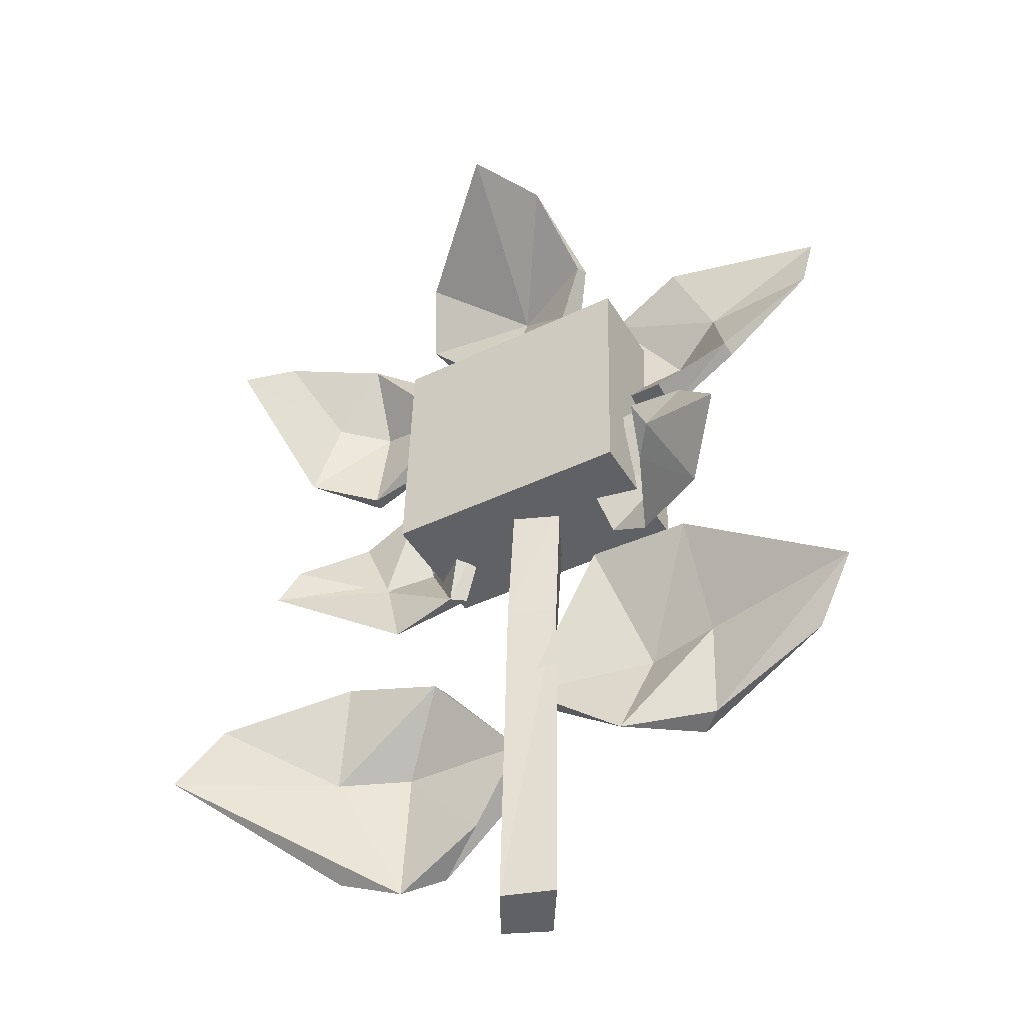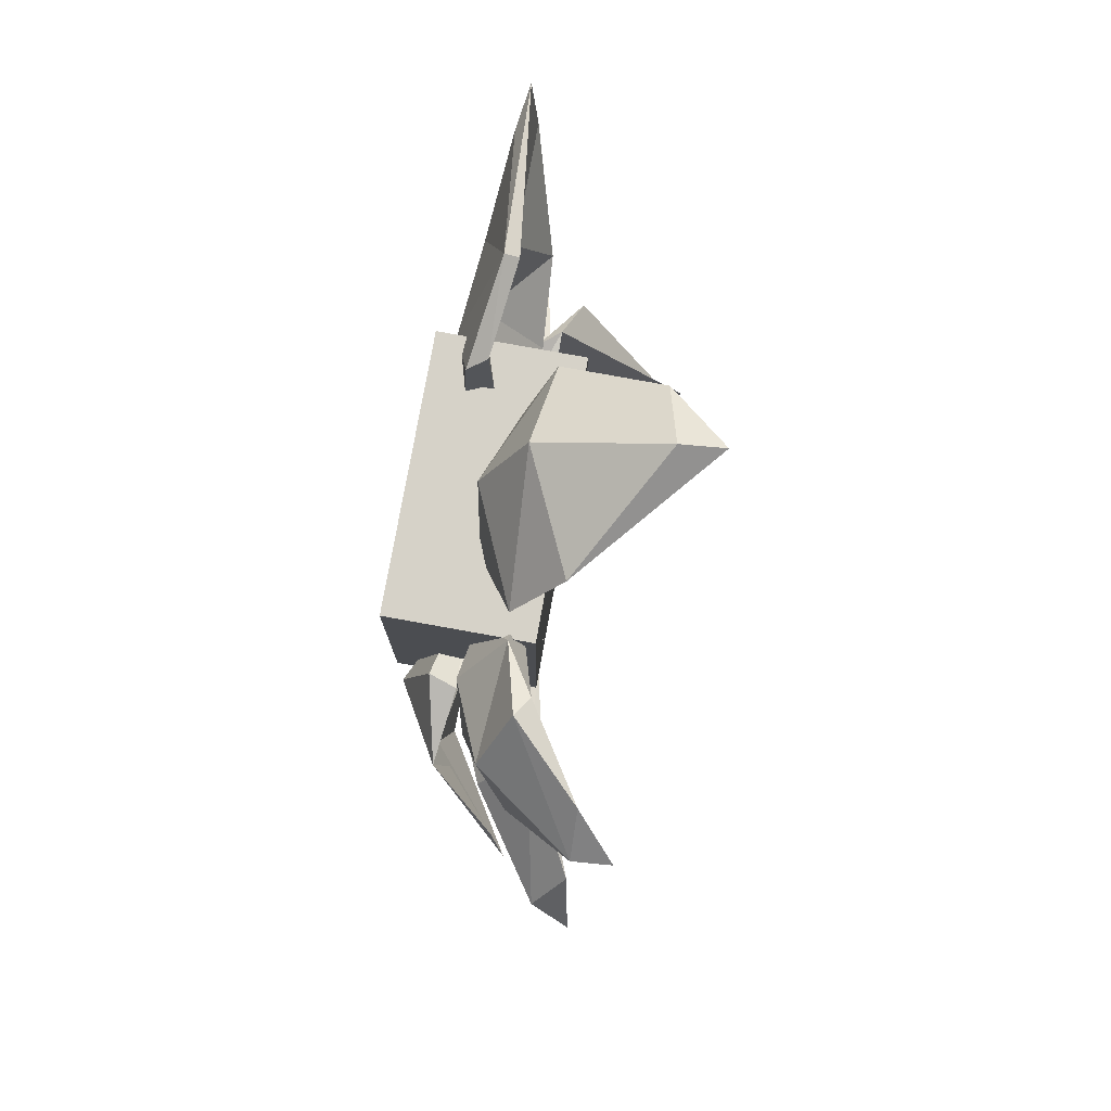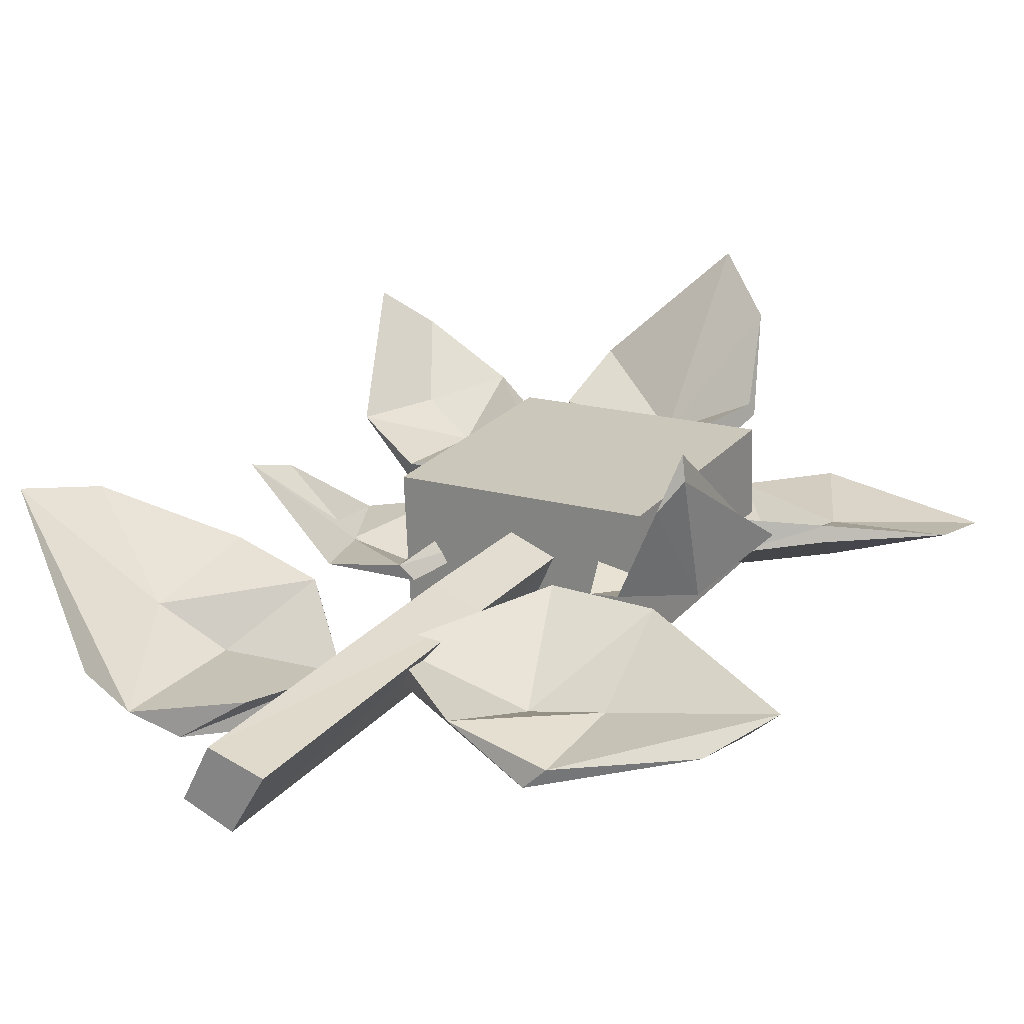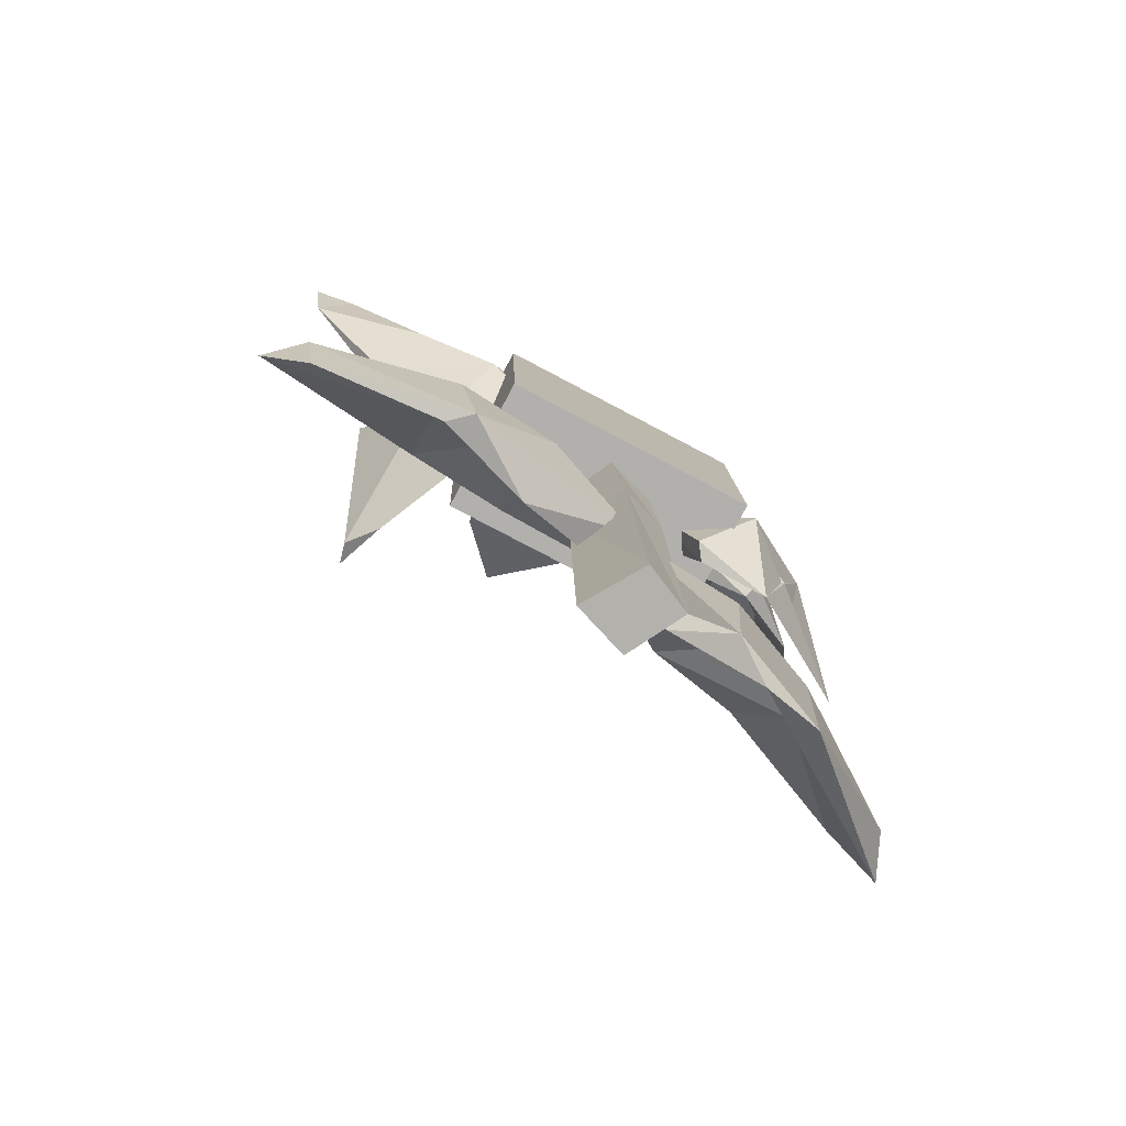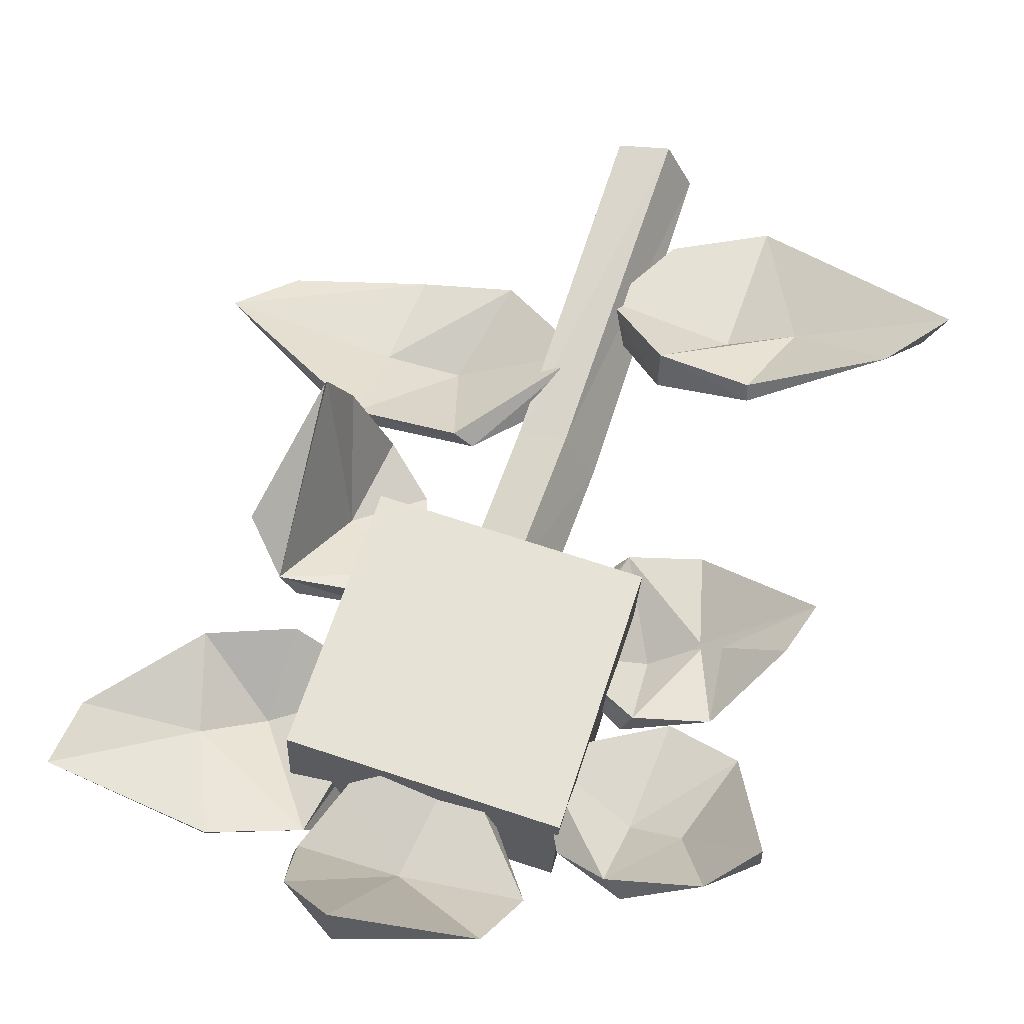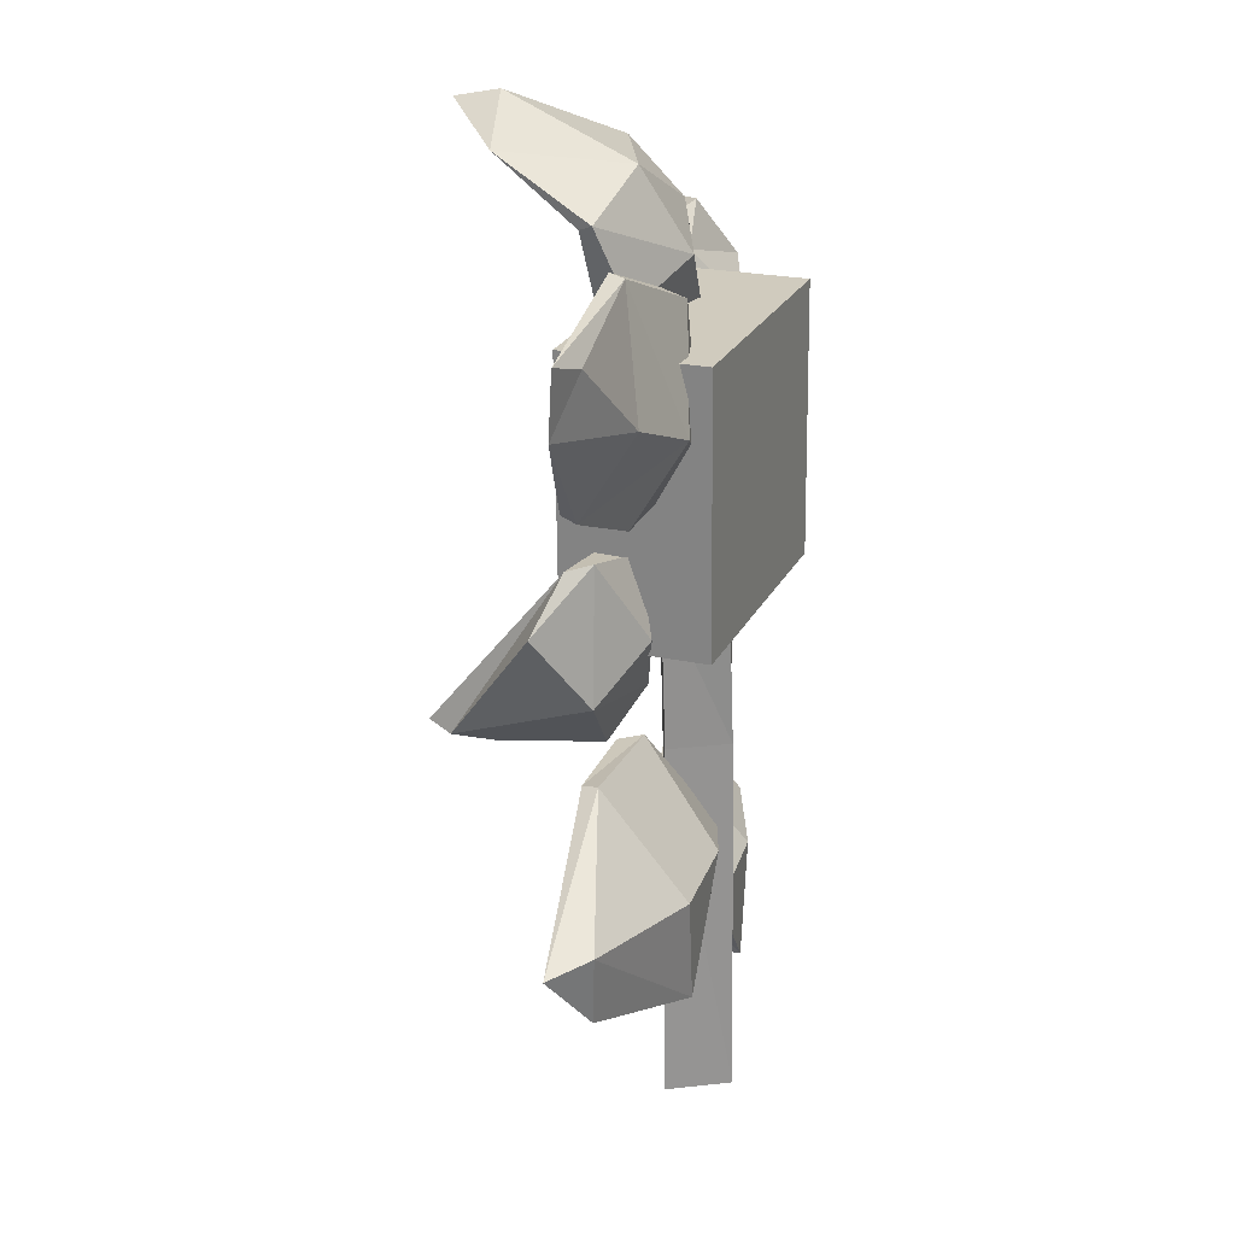
<metadata>
{"format":"obj","ext":"obj","renderer":"f3d","projection":"perspective","resolution":1024,"background":"white","views":[{"elev":-46.4,"azim":27.3,"up":"+Y"},{"elev":79.9,"azim":-82.2,"up":"+Y"},{"elev":22.7,"azim":27.5,"up":"+Z"},{"elev":-79.1,"azim":149.7,"up":"+Y"},{"elev":64.1,"azim":-163.6,"up":"+Z"},{"elev":22.4,"azim":108.7,"up":"+Y"}]}
</metadata>
<code>
o Flower_Cube.024
v 0.1782 1.175 0.001509
v 0.3001 1.222 0.02503
v 0.3045 1.217 0.004153
v 0.3892 0.9582 0.05384
v 0.1173 0.9464 -0.02939
v 0.3927 0.9505 0.03187
v 0.164 1.16 -0.0262
v 0.2738 0.9029 0.009577
v 0.27 0.9169 0.05624
v 0.5262 1.09 0.01618
v 0.3666 1.06 -0.0332
v 0.1241 0.9507 0.025
v 0.3584 1.082 0.007979
v 0.2799 1.031 -0.02257
v 0.2446 1.014 -0.05503
v 0.4854 1.165 -0.008126
v 0.5448 1.182 0.005046
v 0.1482 0.5689 0.06698
v 0.2955 0.5718 0.06235
v 0.2843 0.2822 -0.04038
v -0.006347 0.3965 -0.02193
v 0.2549 0.2761 -0.06983
v 0.1212 0.5677 0.03875
v 0.1483 0.2769 -0.0023
v 0.3025 0.5764 0.03864
v 0.4652 0.3469 -0.01061
v 0.2852 0.4262 -0.07438
v 0.01087 0.3719 0.03244
v 0.296 0.428 -0.02461
v 0.1895 0.4183 -0.04376
v 0.1405 0.4278 -0.06841
v 0.4852 0.4457 -0.01905
v 0.5327 0.432 0.02751
v -0.07096 0.1554 0.02713
v -0.2386 0.405 0.1226
v 0.005979 0.273 -0.03229
v -0.2429 0.4172 0.1002
v -0.1992 0.08536 0.01537
v -0.144 0.115 -0.02038
v -0.1092 0.4013 0.05078
v -0.1056 0.3792 0.09838
v -0.2887 0.1182 0.0346
v -0.4176 0.3445 0.1848
v -0.2874 0.3048 0.02519
v -0.002689 0.2733 0.03171
v -0.2833 0.2761 0.06797
v -0.1884 0.2873 0.01623
v -0.1528 0.2904 -0.02586
v -0.4613 0.2759 0.1352
v -0.4896 0.2642 0.1965
v -0.1721 0.729 0.1067
v -0.1638 0.7294 -0.09311
v -0.1538 1.109 -0.09198
v 0.2071 0.7189 0.1224
v 0.2171 1.098 0.1236
v 0.2154 0.7193 -0.07737
v 0.2254 1.099 -0.07624
v 0.008559 -0.001489 -0.05557
v 0.04038 0.752 -0.04814
v 0.05602 -0.001489 0.02776
v 0.07574 0.7496 0.03245
v -0.02041 -0.001489 0.05103
v 0.007187 0.7533 0.05716
v -0.03658 0.7562 -0.02809
v -0.1621 1.109 0.1078
v -0.1613 0.8243 -0.09283
v 0.2179 0.8142 -0.07709
v 0.2096 0.8138 0.1227
v -0.1696 0.8239 0.107
v 0.2089 0.846 0.07462
v 0.3747 0.7907 0.1006
v 0.2291 0.6034 0.05263
v 0.3128 0.8576 0.07719
v 0.2894 0.8623 0.04721
v 0.1621 0.6587 0.02034
v 0.3127 0.6249 0.227
v 0.2803 0.6089 0.1819
v 0.1856 0.8414 0.02509
v 0.312 0.6828 0.04141
v 0.125 0.79 0.06468
v 0.2536 0.7251 0.02708
v 0.2233 0.7446 -0.003637
v 0.3035 0.6369 0.259
v -0.1388 0.6571 0.002473
v -0.2392 0.628 -0.004699
v -0.06416 0.8342 -0.000789
v -0.3112 0.8616 -0.01387
v -0.1211 0.6663 -0.02087
v -0.1932 0.8997 -0.03445
v -0.2073 0.893 0.004438
v -0.3876 0.7655 0.07316
v -0.192 0.7781 -0.07782
v -0.09062 0.8462 0.04112
v -0.2742 0.7523 -0.01885
v -0.2032 0.7864 -0.05223
v -0.4123 0.6981 0.09288
v -0.1417 1.206 0.07308
v -0.1083 1.289 0.1387
v 0.1586 1.23 0.1113
v 0.01402 1.031 0.01737
v 0.1646 1.237 0.09207
v 0.131 1.128 0.05495
v 0.1221 1.125 0.1018
v 0.1393 1.313 0.2294
v -0.05763 1.081 0.02193
v 0.05329 1.289 0.07133
v -0.004217 1.041 0.0813
v 0.02869 1.214 0.04985
v 0.02079 1.175 0.01012
v 0.05636 1.37 0.2461
v 0.06201 1.358 0.307
v -0.2619 0.9069 0.04822
v -0.3634 0.9469 0.09362
v -0.2363 1.161 0.1132
v -0.1292 0.9769 0.02466
v -0.2626 1.175 0.09428
v -0.2695 0.915 0.02233
v -0.1655 1.131 0.07341
v -0.3635 1.158 0.1879
v -0.3215 1.091 0.05331
v -0.1046 1.005 0.07986
v -0.3187 1.071 0.08967
v -0.2469 1.059 0.04038
v -0.2131 1.052 0.01193
v -0.4258 1.107 0.1868
v -0.4237 1.11 0.241
v -0.05897 -0.001489 -0.02792
v 0.06402 0.5224 0.02913
v -0.006346 0.5254 0.05488
v -0.05038 0.5279 -0.02749
v 0.02349 0.5247 -0.05148
f 2 17 3
f 13 17 2
f 7 15 5
f 27 22 31
f 22 20 24
f 25 33 32
f 27 25 32
f 29 33 19
f 38 42 39
f 38 39 34
f 44 42 49
f 46 50 38
f 69 55 65
f 81 83 73
f 72 81 75
f 84 85 88
f 87 90 89
f 85 96 92
f 94 96 85
f 88 92 86
f 108 111 98
f 105 107 97
f 99 108 103
f 112 113 117
f 116 114 118
f 112 117 115
f 122 126 113
f 115 121 112
f 114 122 123
f 6 15 11
f 4 8 6
f 1 13 2
f 12 8 9
f 4 6 10
f 12 14 1
f 10 13 4
f 15 8 5
f 16 3 17
f 10 11 16
f 1 5 12
f 10 16 17
f 12 9 14
f 14 4 13
f 15 3 11
f 23 19 25
f 19 30 29
f 1 3 7
f 24 21 22
f 20 22 26
f 28 30 18
f 33 20 26
f 31 22 21
f 25 19 33
f 32 22 27
f 28 23 21
f 26 32 33
f 23 31 21
f 28 24 30
f 29 24 20
f 31 25 27
f 40 44 37
f 41 37 35
f 34 47 38
f 47 46 38
f 35 37 43
f 45 40 41
f 46 43 50
f 48 40 36
f 49 42 50
f 38 50 42
f 49 37 44
f 39 45 34
f 43 49 50
f 39 48 36
f 45 41 47
f 46 41 35
f 48 42 44
f 54 52 56
f 55 53 65
f 130 63 64
f 61 64 63
f 131 127 130
f 60 127 58
f 68 57 55
f 57 66 53
f 53 69 65
f 66 51 69
f 67 52 66
f 54 67 68
f 51 68 69
f 66 68 69
f 75 79 72
f 73 71 74
f 73 80 81
f 75 78 82
f 78 73 74
f 76 73 83
f 77 81 72
f 77 79 76
f 79 71 76
f 74 79 82
f 77 76 83
f 78 74 82
f 75 81 80
f 78 80 70
f 84 94 85
f 92 87 89
f 86 90 93
f 93 95 84
f 91 94 87
f 92 89 86
f 96 87 92
f 84 86 93
f 93 90 95
f 94 90 87
f 101 109 106
f 88 85 92
f 103 101 99
f 107 102 103
f 108 98 97
f 105 100 107
f 99 101 104
f 107 108 97
f 102 105 109
f 104 108 99
f 110 98 111
f 104 106 110
f 106 97 98
f 110 111 104
f 105 97 109
f 103 108 107
f 118 120 116
f 123 113 112
f 121 118 114
f 114 116 119
f 121 123 112
f 119 122 114
f 115 124 118
f 125 113 126
f 125 116 120
f 120 117 113
f 125 126 119
f 115 117 124
f 121 114 123
f 129 61 63
f 128 58 131
f 61 131 59
f 62 128 129
f 59 130 64
f 127 129 130
f 69 68 55
f 6 8 15
f 4 9 8
f 1 14 13
f 12 5 8
f 10 17 13
f 16 11 3
f 10 6 11
f 1 7 5
f 14 9 4
f 15 7 3
f 23 18 19
f 19 18 30
f 1 2 3
f 24 28 21
f 33 29 20
f 32 26 22
f 28 18 23
f 29 30 24
f 31 23 25
f 40 48 44
f 41 40 37
f 34 45 47
f 45 36 40
f 46 35 43
f 49 43 37
f 39 36 45
f 46 47 41
f 48 39 42
f 54 51 52
f 55 57 53
f 130 129 63
f 61 59 64
f 131 58 127
f 60 62 127
f 68 67 57
f 57 67 66
f 53 66 69
f 66 52 51
f 67 56 52
f 54 56 67
f 51 54 68
f 66 67 68
f 75 82 79
f 73 70 80
f 75 80 78
f 78 70 73
f 76 71 73
f 77 83 81
f 77 72 79
f 74 71 79
f 84 95 94
f 86 89 90
f 91 96 94
f 96 91 87
f 84 88 86
f 94 95 90
f 101 102 109
f 103 102 101
f 107 100 102
f 102 100 105
f 104 111 108
f 110 106 98
f 104 101 106
f 106 109 97
f 118 124 120
f 123 122 113
f 121 115 118
f 119 126 122
f 125 120 113
f 125 119 116
f 120 124 117
f 129 128 61
f 128 60 58
f 61 128 131
f 62 60 128
f 59 131 130
f 127 62 129

</code>
